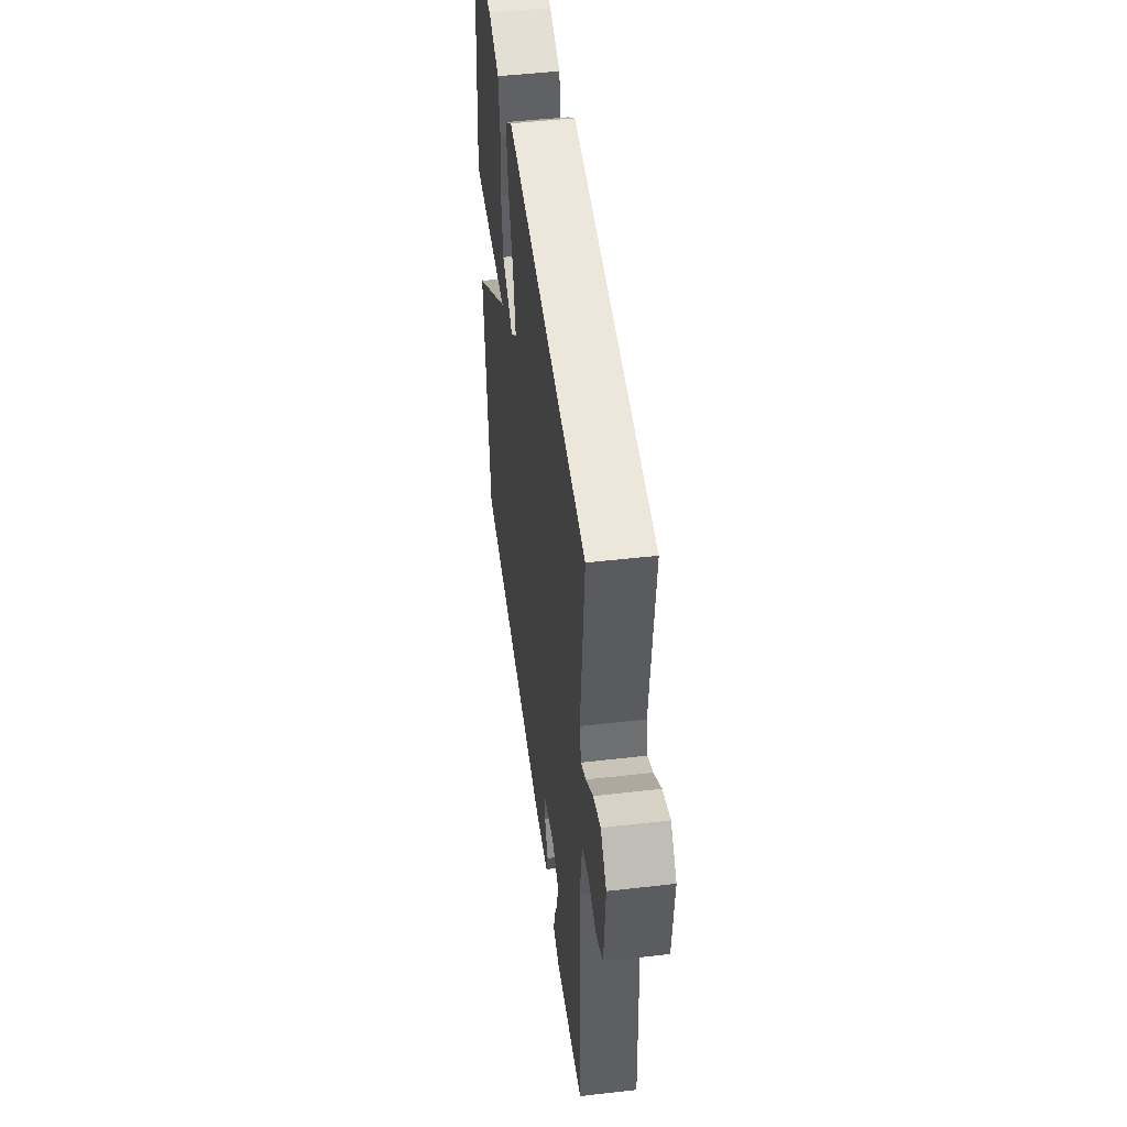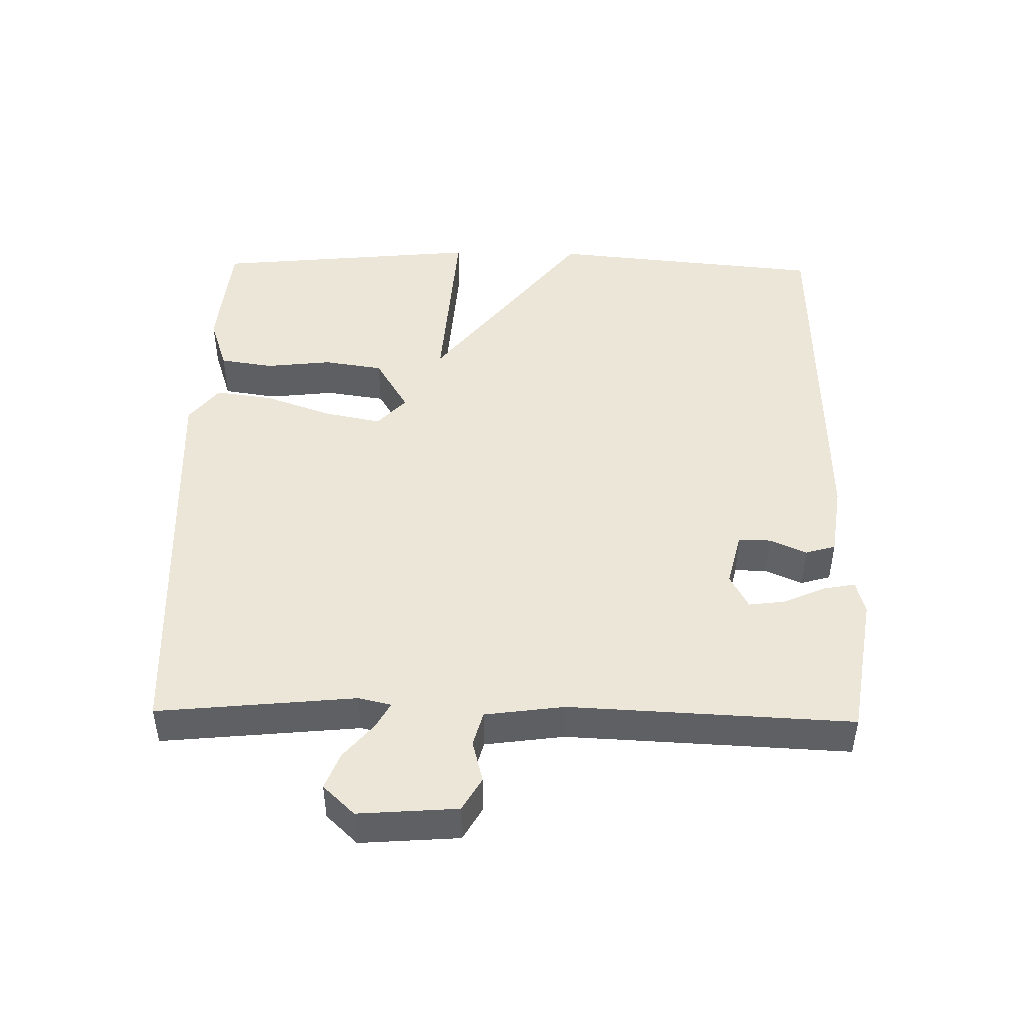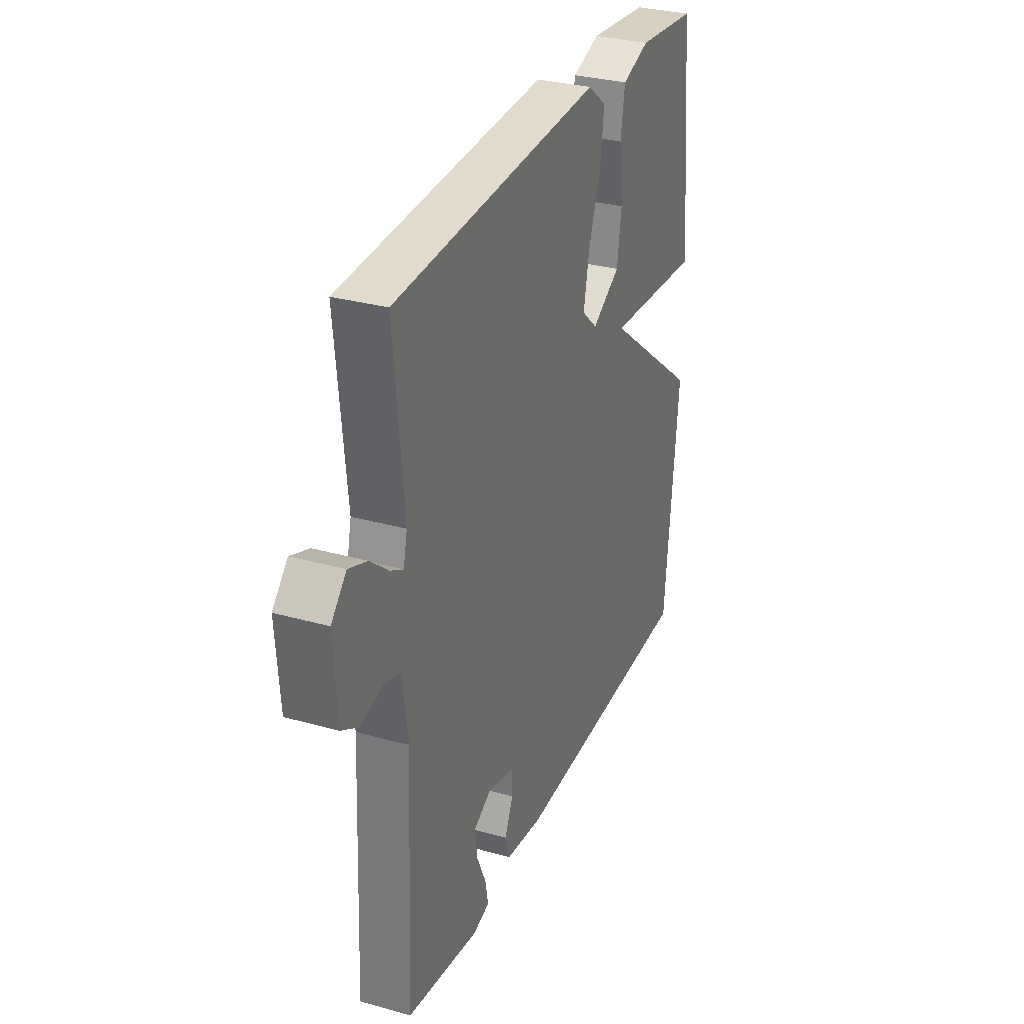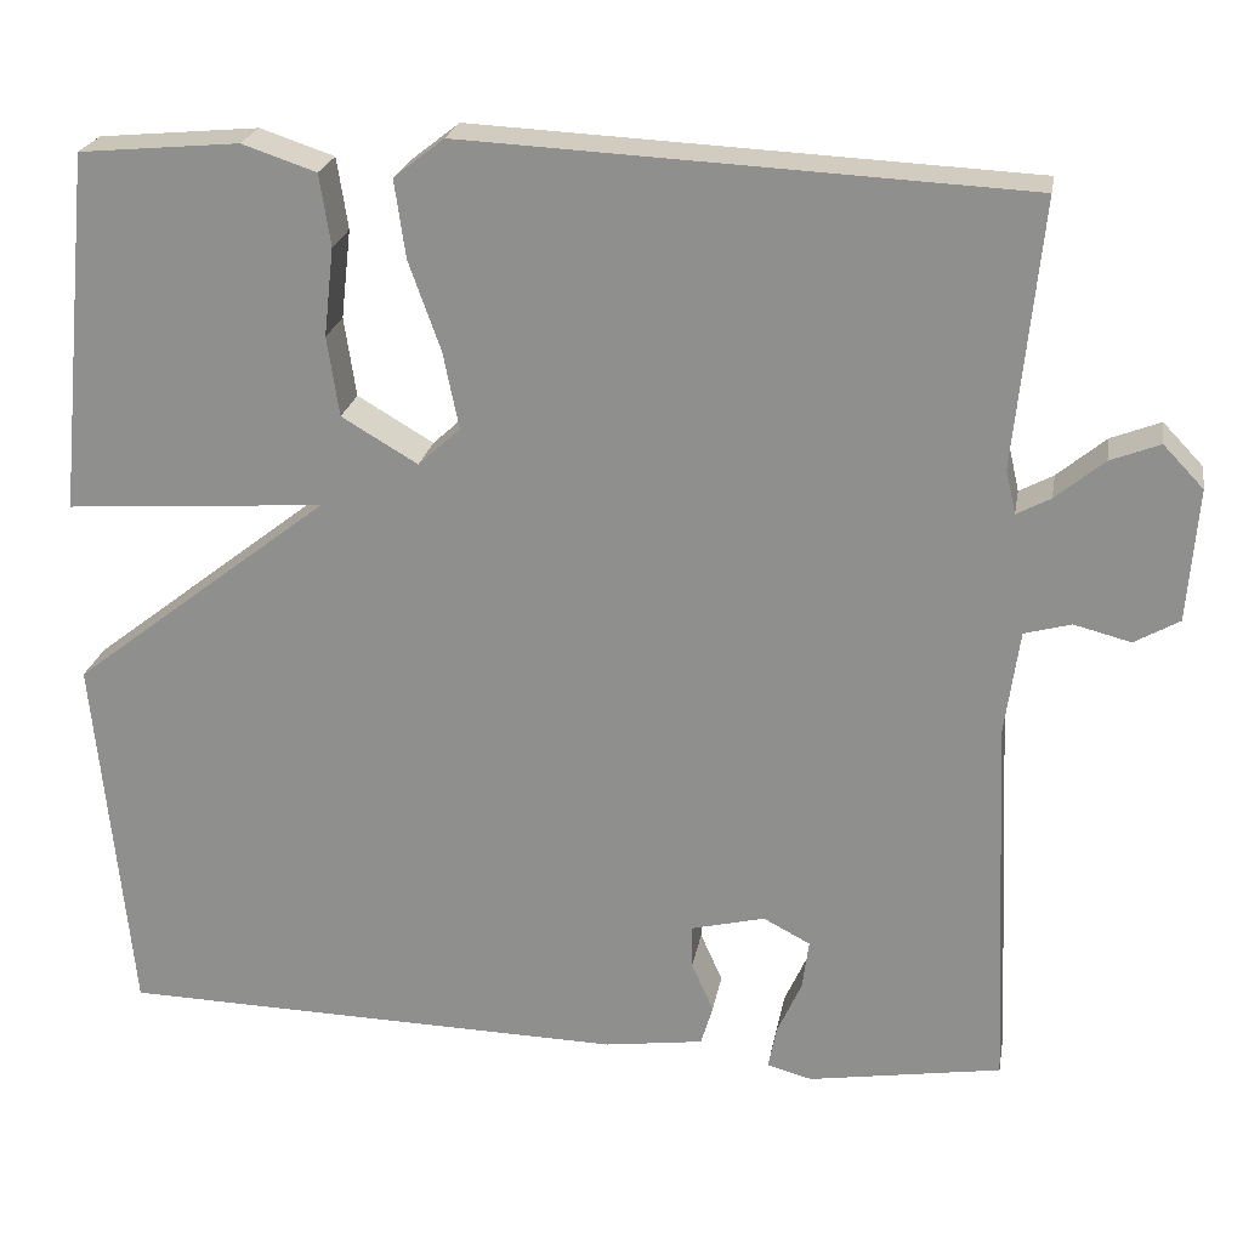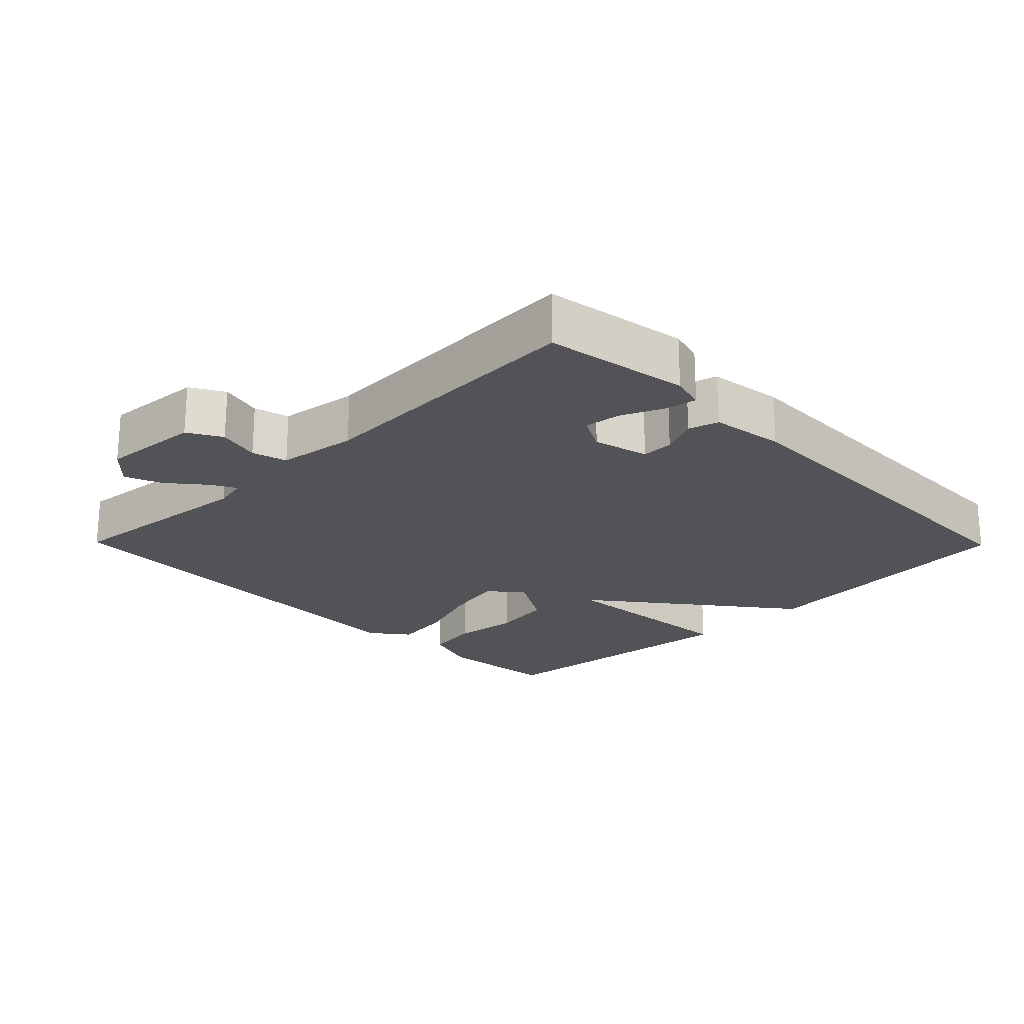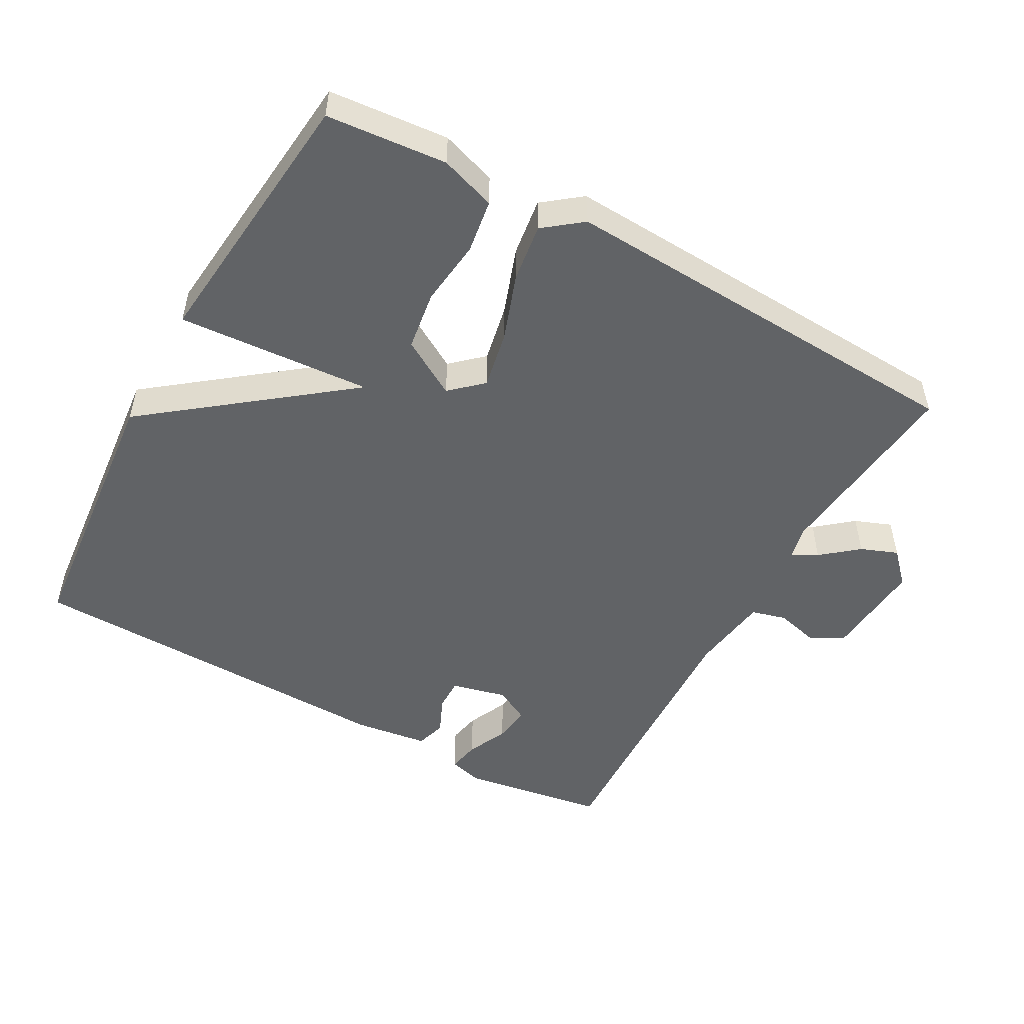
<metadata>
{"format":"obj","ext":"obj","renderer":"f3d","projection":"perspective","resolution":1024,"background":"white","views":[{"elev":49.0,"azim":82.7,"up":"+Z"},{"elev":46.3,"azim":91.1,"up":"+Y"},{"elev":31.0,"azim":111.9,"up":"+Z"},{"elev":22.9,"azim":9.8,"up":"+Z"},{"elev":-22.0,"azim":134.5,"up":"+Y"},{"elev":-50.8,"azim":-29.1,"up":"+Y"}]}
</metadata>
<code>
v 0.5 0.07 0.5
v 0.471 0.07 0.21
v 0.482 0.07 0.162
v 0.519 0.07 0.182
v 0.572 0.07 0.226
v 0.626 0.07 0.247
v 0.67 0.07 0.201
v 0.659 0.07 0.056
v 0.61 0.07 0.028
v 0.548 0.07 0.044
v 0.497 0.07 0.03
v 0.481 0.07 -0.086
v 0.5 0.07 -0.5
v 0.289 0.07 -0.534
v 0.24 0.07 -0.521
v 0.249 0.07 -0.474
v 0.276 0.07 -0.414
v 0.283 0.07 -0.36
v 0.232 0.07 -0.333
v 0.151 0.07 -0.353
v 0.152 0.07 -0.4
v 0.176 0.07 -0.454
v 0.163 0.07 -0.498
v 0.055 0.07 -0.513
v -0.5 0.07 -0.5
v -0.539 0.07 -0.095
v -0.256 0.07 0.125
v -0.539 0.07 0.105
v -0.5 0.07 0.5
v -0.325 0.07 0.516
v -0.244 0.07 0.489
v -0.232 0.07 0.411
v -0.243 0.07 0.314
v -0.23 0.07 0.227
v -0.147 0.07 0.178
v -0.101 0.07 0.22
v -0.118 0.07 0.304
v -0.153 0.07 0.402
v -0.165 0.07 0.487
v -0.11 0.07 0.53
v 0.5 0 0.5
v 0.471 0 0.21
v 0.482 0 0.162
v 0.519 0 0.182
v 0.572 0 0.226
v 0.626 0 0.247
v 0.67 0 0.201
v 0.659 0 0.056
v 0.61 0 0.028
v 0.548 0 0.044
v 0.497 0 0.03
v 0.481 0 -0.086
v 0.5 0 -0.5
v 0.289 0 -0.534
v 0.24 0 -0.521
v 0.249 0 -0.474
v 0.276 0 -0.414
v 0.283 0 -0.36
v 0.232 0 -0.333
v 0.151 0 -0.353
v 0.152 0 -0.4
v 0.176 0 -0.454
v 0.163 0 -0.498
v 0.055 0 -0.513
v -0.5 0 -0.5
v -0.539 0 -0.095
v -0.256 0 0.125
v -0.539 0 0.105
v -0.5 0 0.5
v -0.325 0 0.516
v -0.244 0 0.489
v -0.232 0 0.411
v -0.243 0 0.314
v -0.23 0 0.227
v -0.147 0 0.178
v -0.101 0 0.22
v -0.118 0 0.304
v -0.153 0 0.402
v -0.165 0 0.487
v -0.11 0 0.53
f 40 1 2
f 39 40 2
f 38 39 2
f 37 38 2
f 36 37 2 3
f 35 36 3
f 31 32 33
f 30 31 33
f 29 30 33
f 28 29 33
f 27 28 33 34
f 25 26 27
f 24 25 27
f 23 24 27
f 22 23 27
f 21 22 27
f 27 34 35
f 21 27 35
f 20 21 35
f 15 16 17
f 14 15 17
f 13 14 17
f 12 13 17
f 11 12 17 18
f 8 9 10
f 7 8 10
f 6 7 10
f 5 6 10
f 4 5 10
f 3 4 10 11
f 35 3 11
f 20 35 11
f 19 20 11
f 11 18 19
f 42 41 80
f 42 80 79
f 42 79 78
f 42 78 77
f 43 42 77 76
f 43 76 75
f 73 72 71
f 73 71 70
f 73 70 69
f 73 69 68
f 74 73 68 67
f 67 66 65
f 67 65 64
f 67 64 63
f 67 63 62
f 67 62 61
f 75 74 67
f 75 67 61
f 75 61 60
f 57 56 55
f 57 55 54
f 57 54 53
f 57 53 52
f 58 57 52 51
f 50 49 48
f 50 48 47
f 50 47 46
f 50 46 45
f 50 45 44
f 51 50 44 43
f 51 43 75
f 51 75 60
f 51 60 59
f 59 58 51
f 1 41 42 2
f 2 42 43 3
f 3 43 44 4
f 4 44 45 5
f 5 45 46 6
f 6 46 47 7
f 7 47 48 8
f 8 48 49 9
f 9 49 50 10
f 10 50 51 11
f 11 51 52 12
f 12 52 53 13
f 13 53 54 14
f 14 54 55 15
f 15 55 56 16
f 16 56 57 17
f 17 57 58 18
f 18 58 59 19
f 19 59 60 20
f 20 60 61 21
f 21 61 62 22
f 22 62 63 23
f 23 63 64 24
f 24 64 65 25
f 25 65 66 26
f 26 66 67 27
f 27 67 68 28
f 28 68 69 29
f 29 69 70 30
f 30 70 71 31
f 31 71 72 32
f 32 72 73 33
f 33 73 74 34
f 34 74 75 35
f 35 75 76 36
f 36 76 77 37
f 37 77 78 38
f 38 78 79 39
f 39 79 80 40
f 40 80 41 1

</code>
